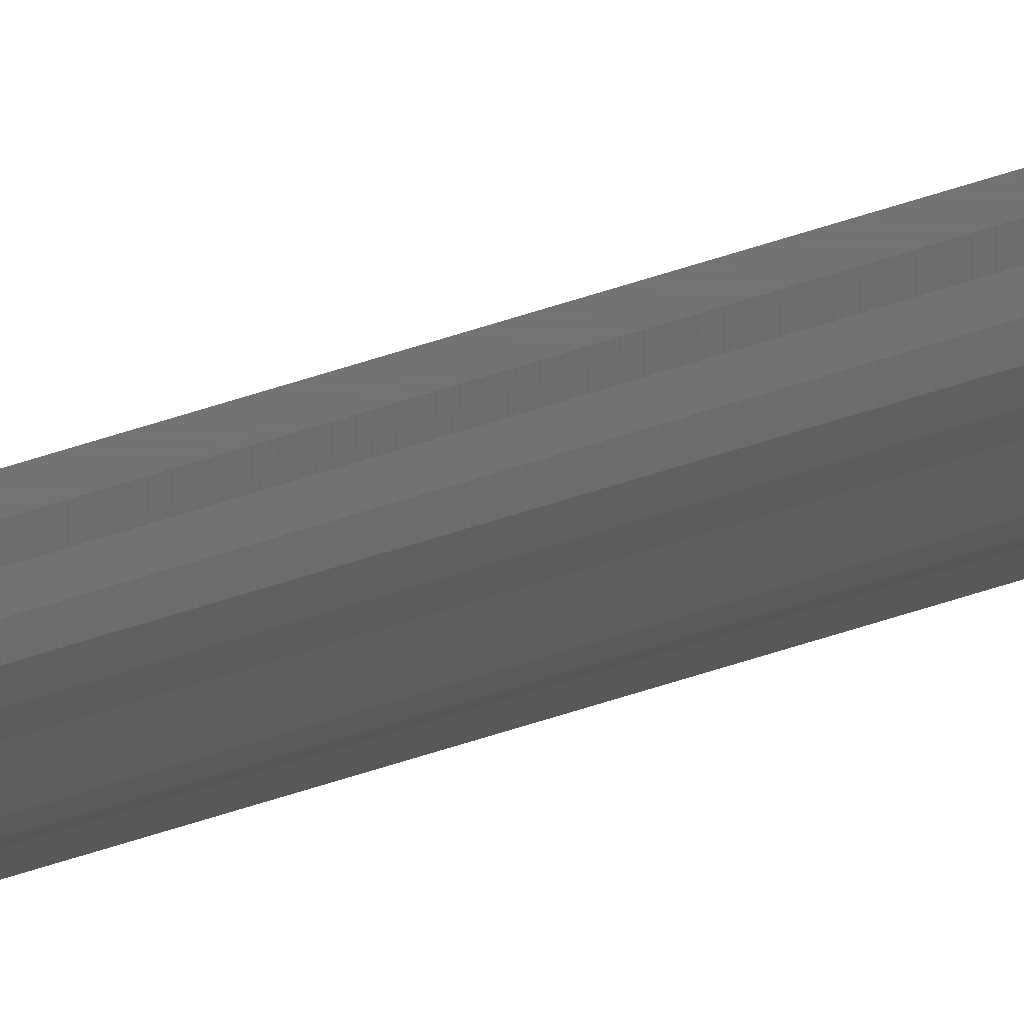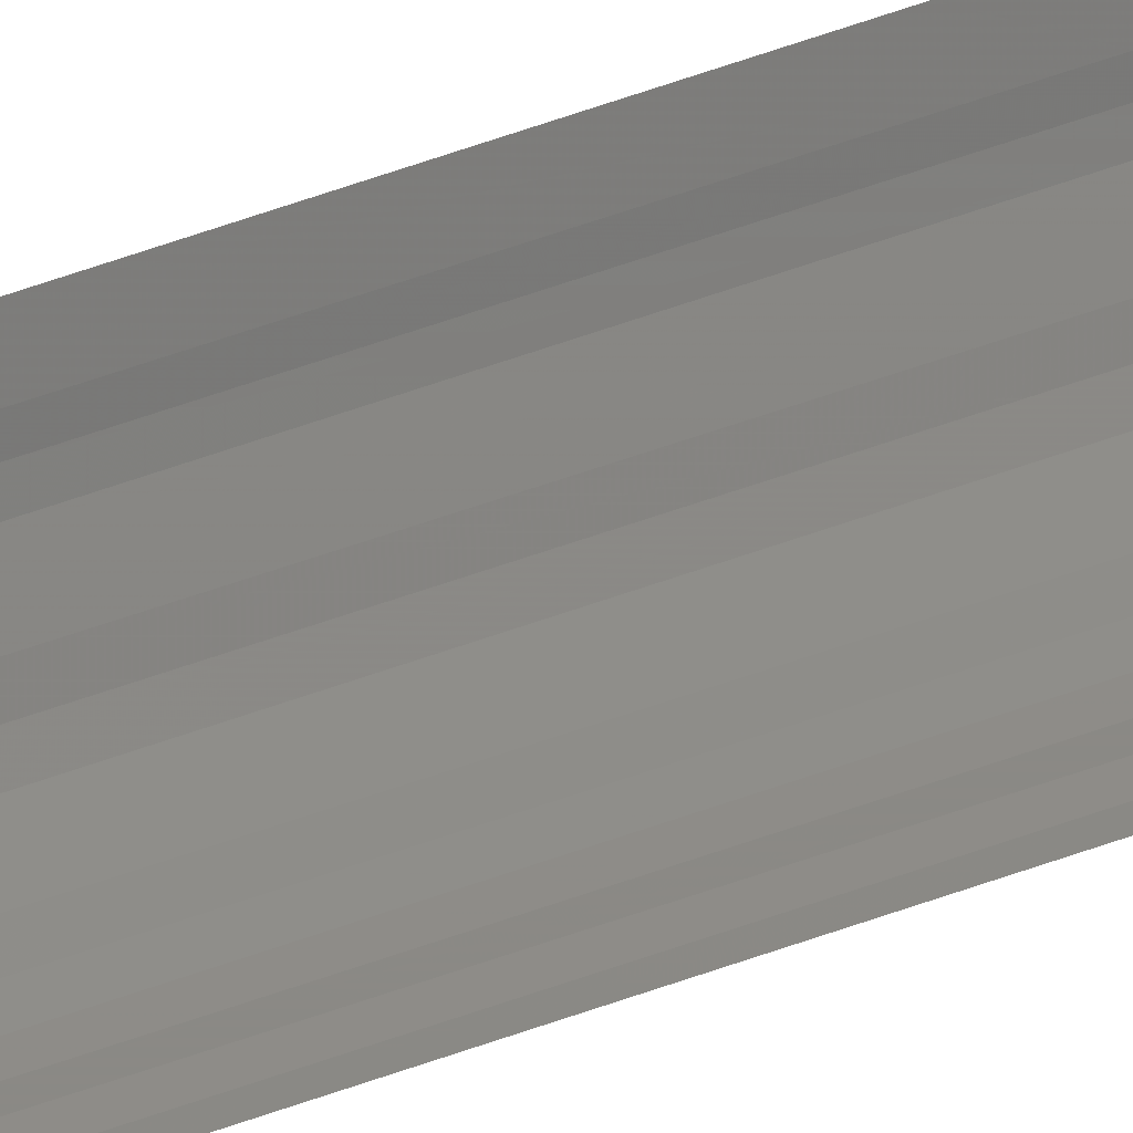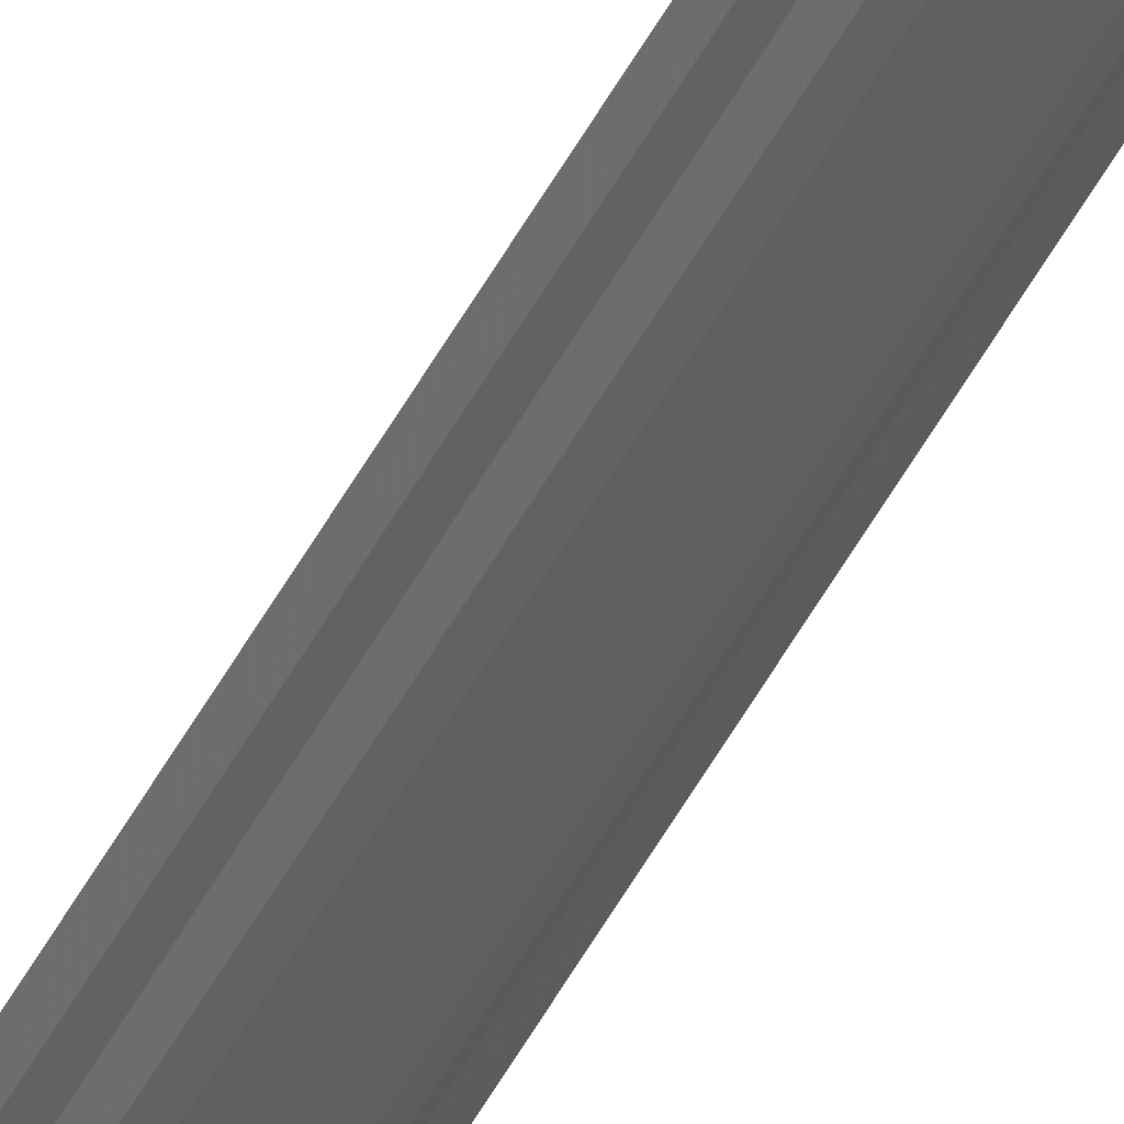
<metadata>
{"format":"stl","ext":"stl","renderer":"f3d","projection":"perspective","resolution":1024,"background":"white","views":[{"elev":-70.5,"azim":-72.7,"up":"+Z"},{"elev":24.2,"azim":-128.0,"up":"+Z"},{"elev":-59.1,"azim":-29.7,"up":"+Z"}]}
</metadata>
<code>
# stl→obj: 18 verts, 16 faces
v 35.56 -22.75 1.654
v 35.58 9.3 1.723
v 35.58 -22.76 1.723
v 35.57 -22.76 1.688
v 35.57 9.3 1.689
v 35.56 9.3 1.655
v 35.54 9.3 1.62
v 35.52 -22.71 1.588
v 35.52 9.3 1.588
v 35.45 -22.66 1.544
v 35.49 9.3 1.562
v 35.45 9.3 1.544
v 35.38 -22.62 1.53
v 35.41 -22.64 1.533
v 35.41 9.3 1.533
v 35.38 9.3 1.53
v 35.49 -22.69 1.562
v 35.54 -22.73 1.618
f 1 2 3
f 1 3 4
f 1 5 2
f 6 5 1
f 7 6 8
f 7 8 9
f 8 10 9
f 10 11 9
f 12 11 10
f 13 12 14
f 12 10 14
f 13 15 12
f 16 15 13
f 8 17 10
f 8 1 18
f 6 1 8

</code>
